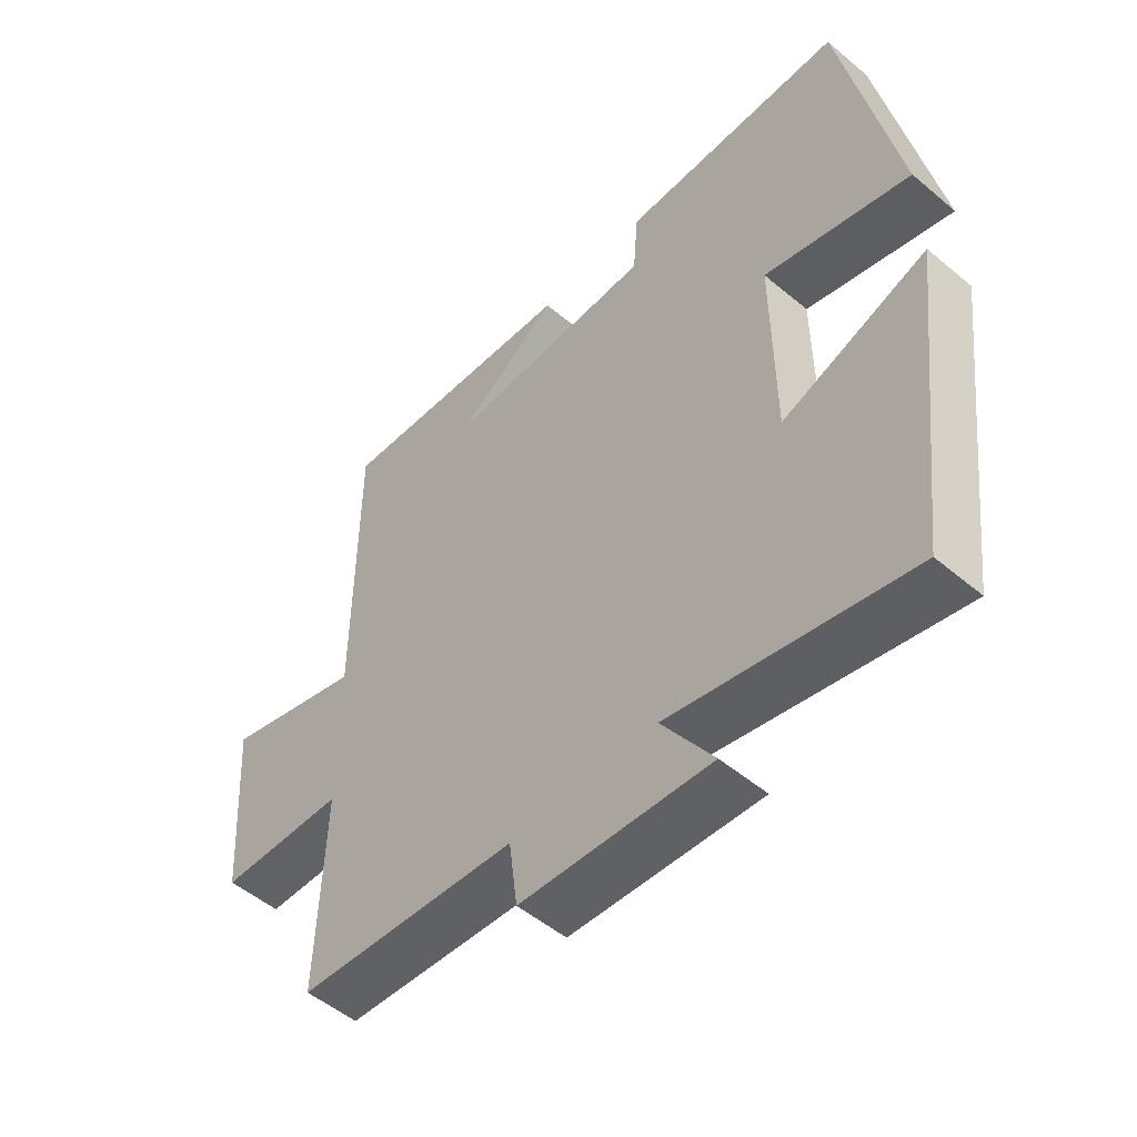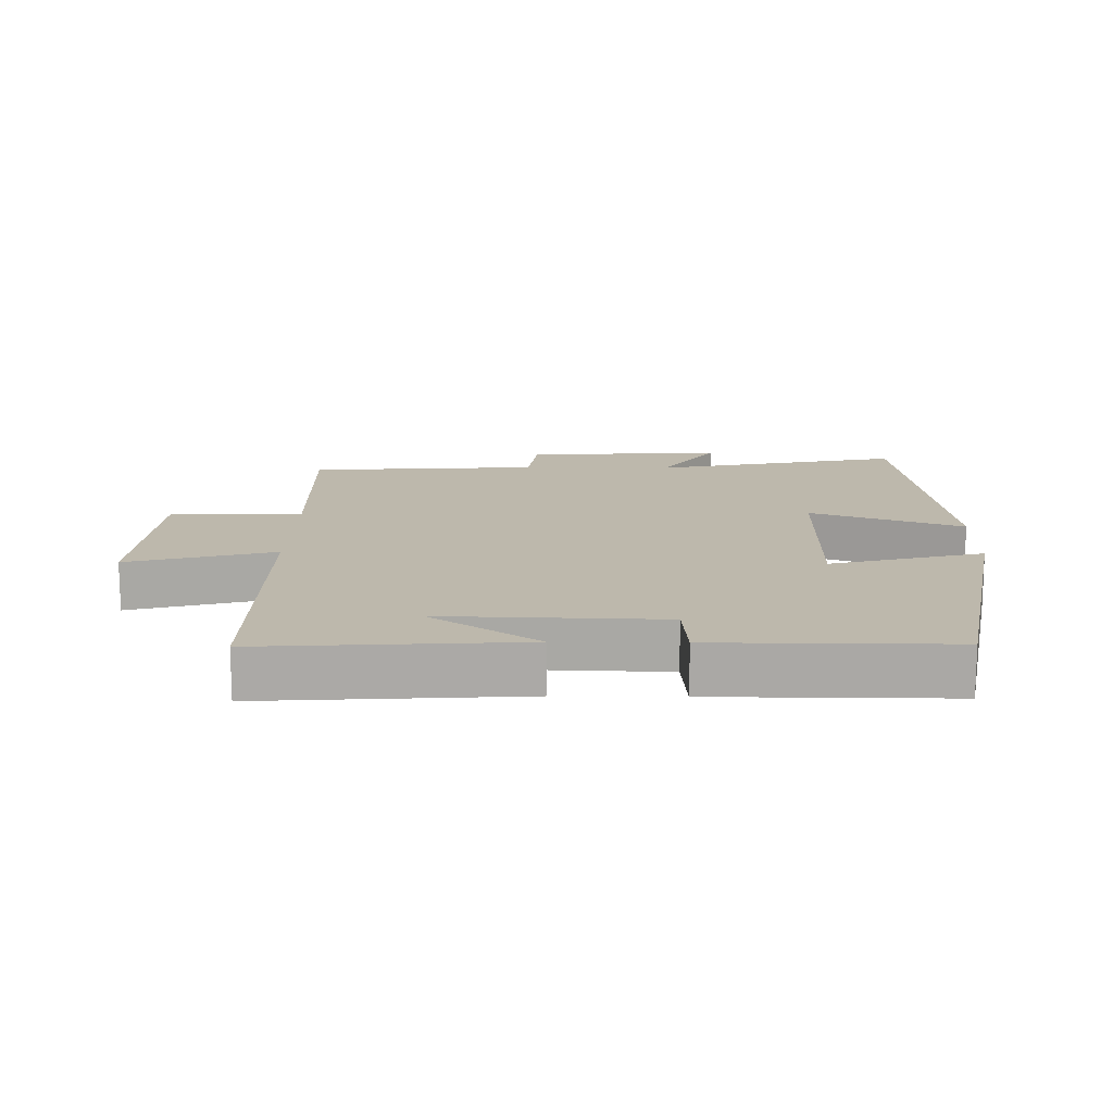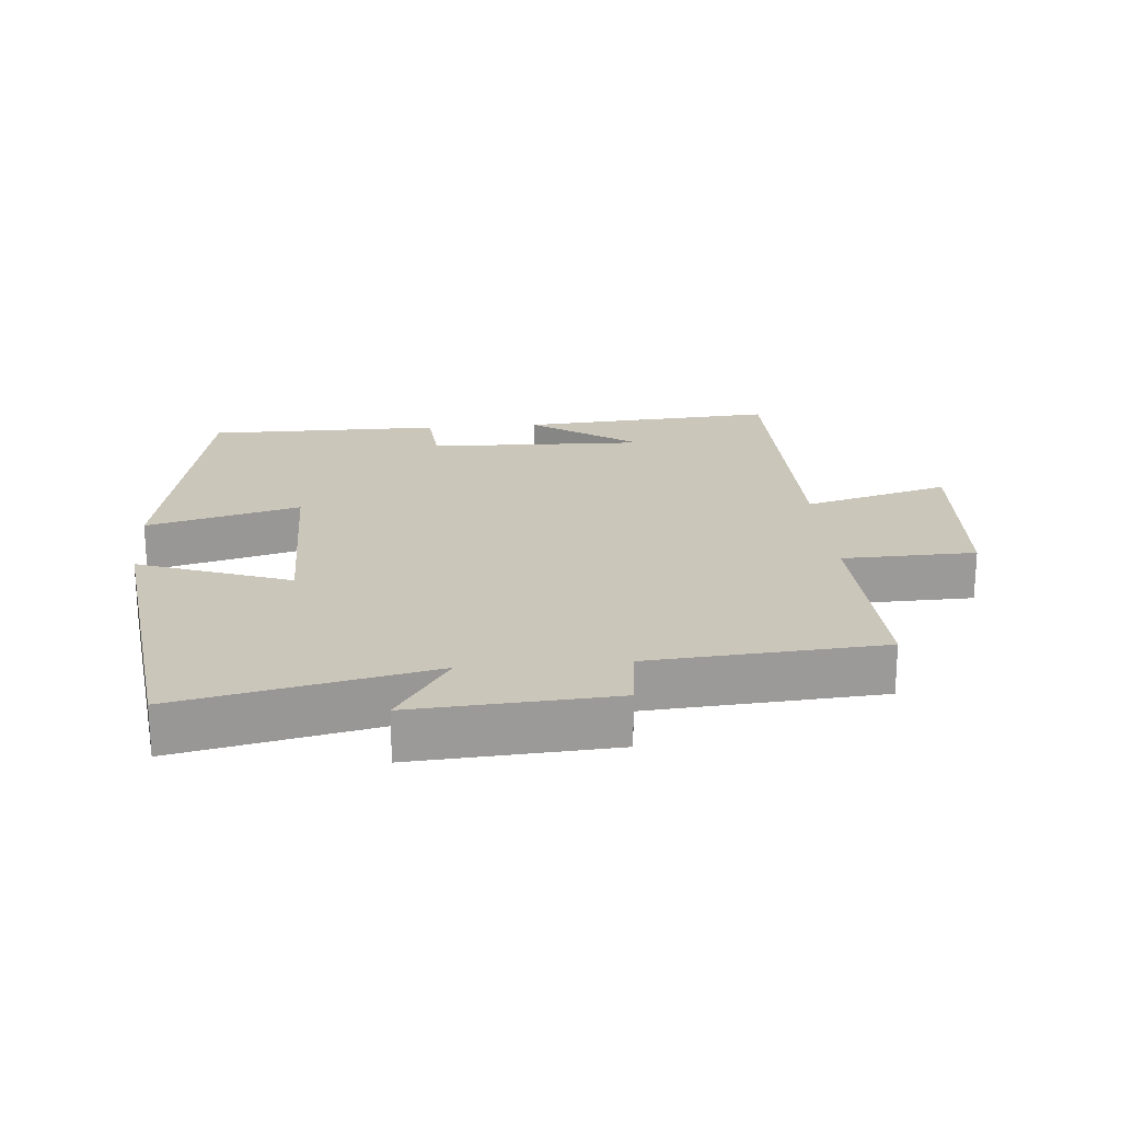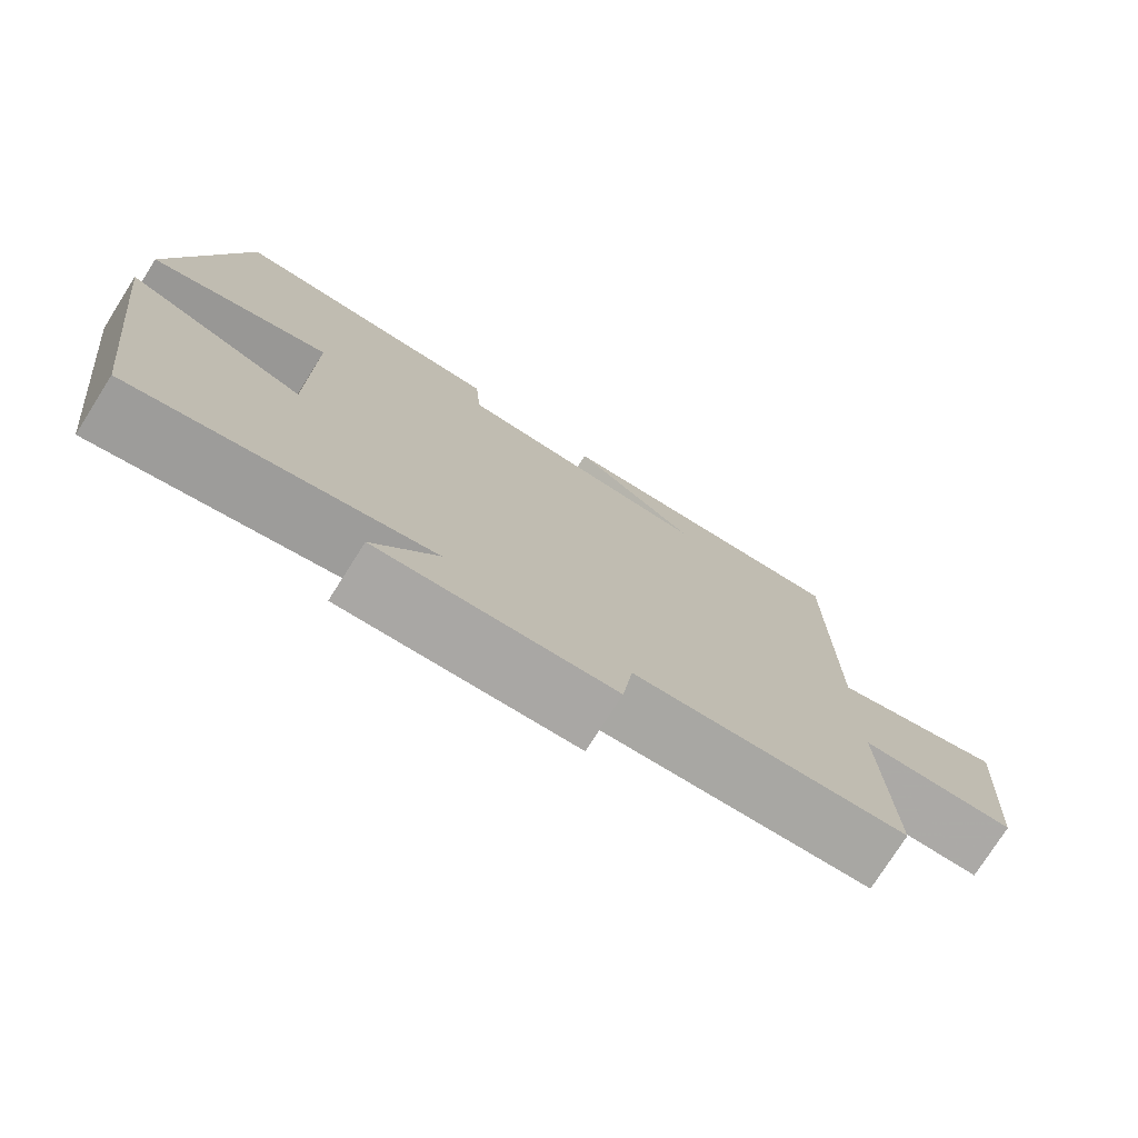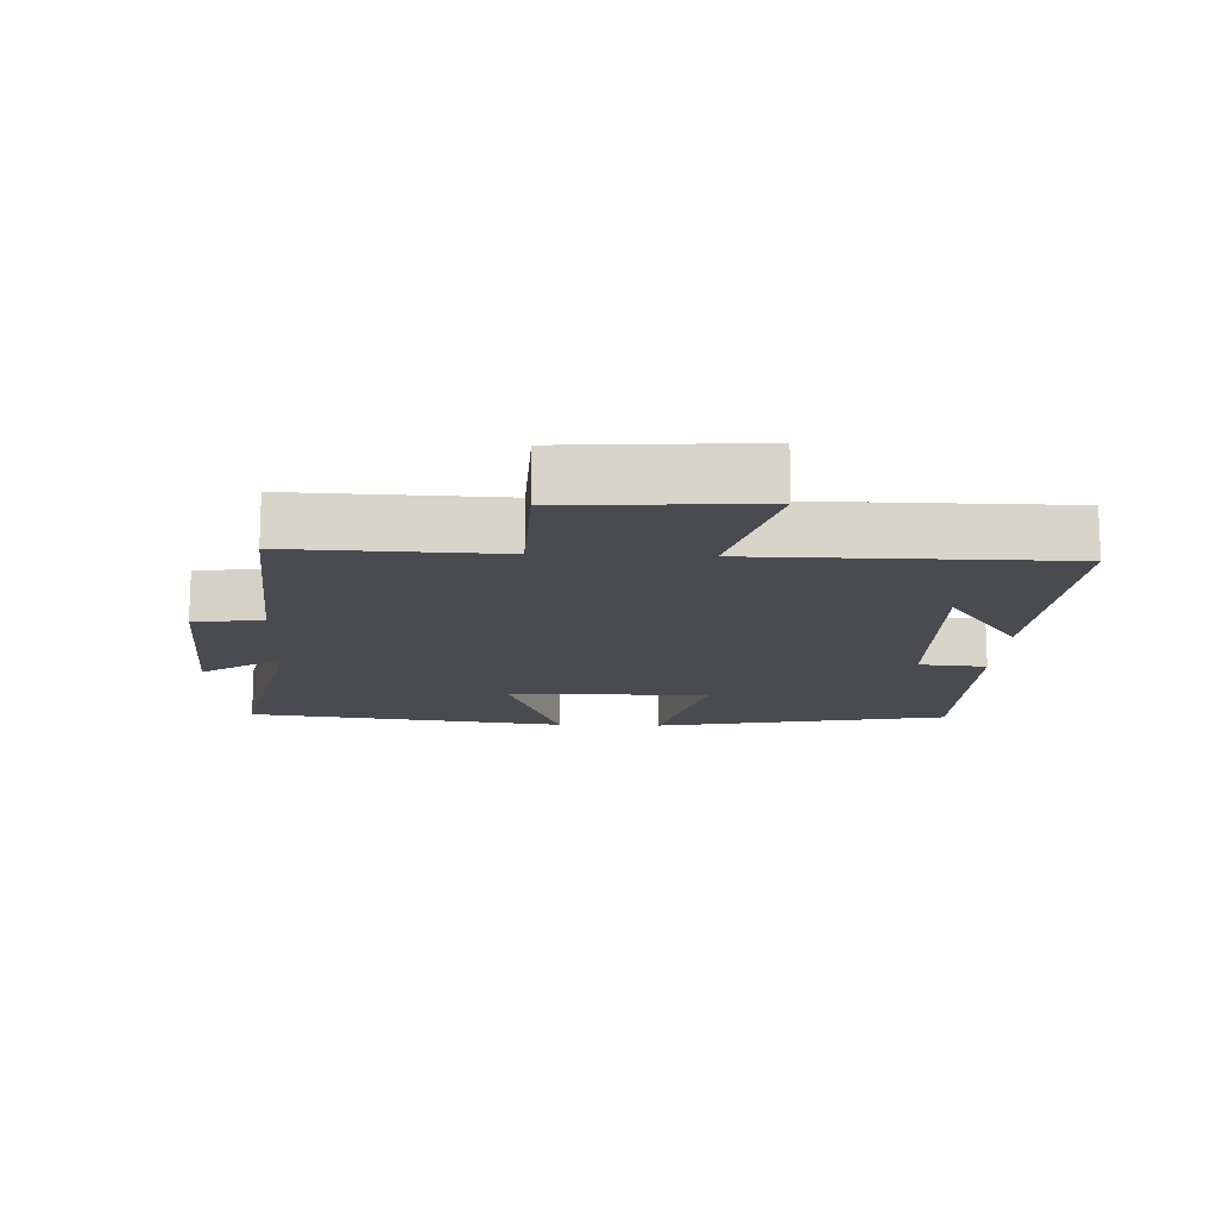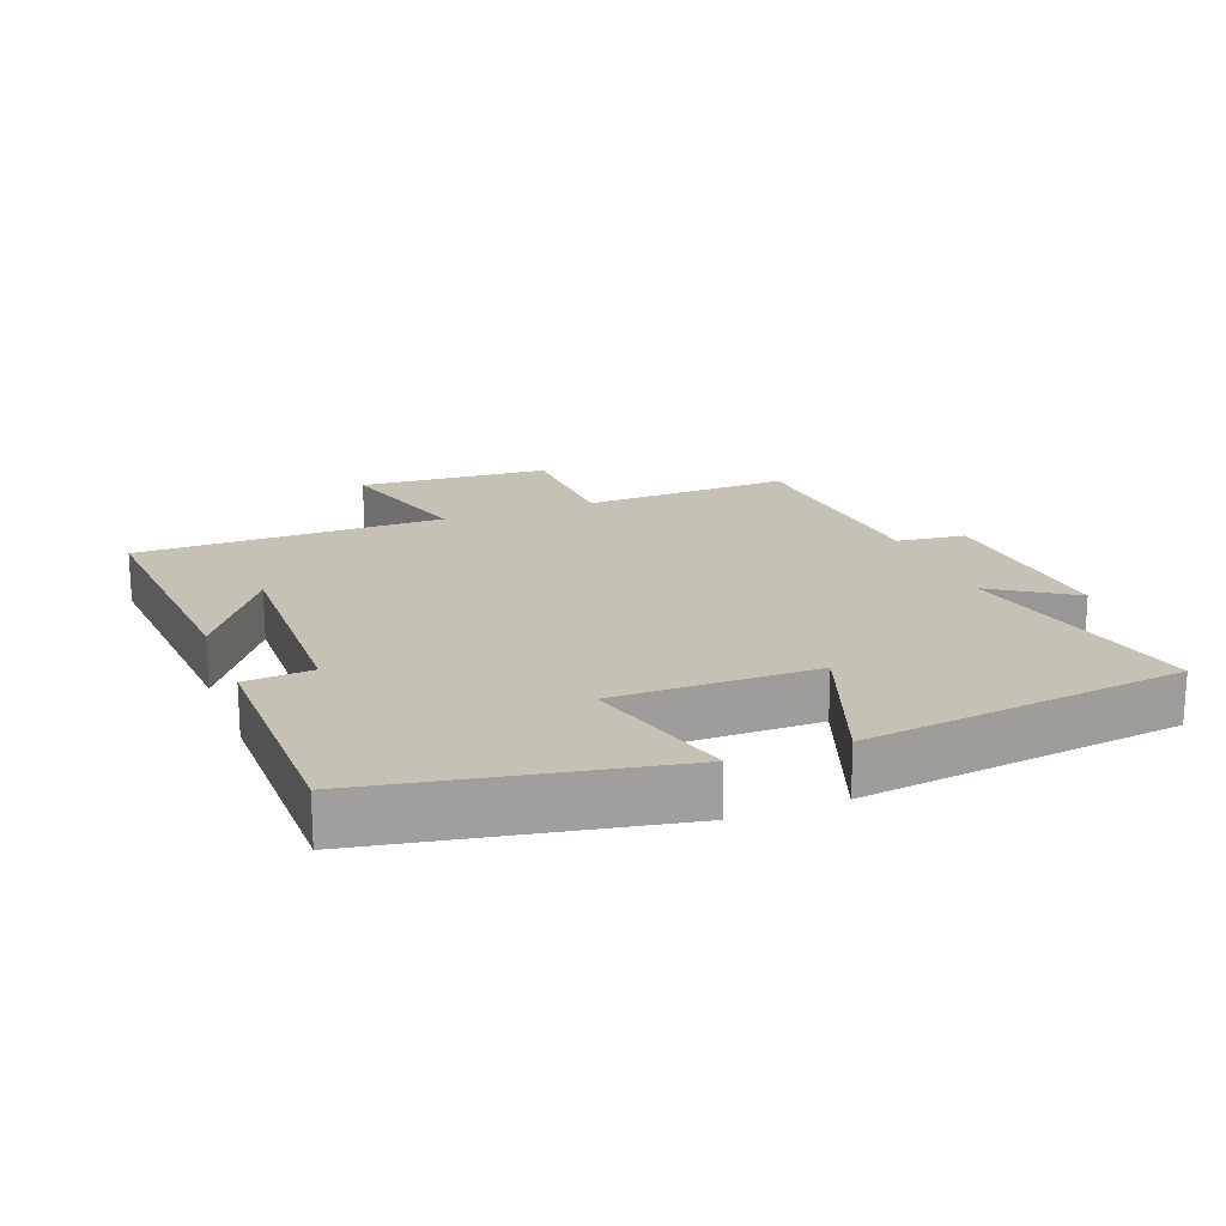
<metadata>
{"format":"obj","ext":"obj","renderer":"f3d","projection":"perspective","resolution":1024,"background":"white","views":[{"elev":-51.9,"azim":47.8,"up":"+Z"},{"elev":14.7,"azim":0.9,"up":"+Y"},{"elev":21.1,"azim":175.0,"up":"+Y"},{"elev":-76.3,"azim":147.6,"up":"+Z"},{"elev":-14.4,"azim":-92.5,"up":"+Y"},{"elev":18.8,"azim":68.8,"up":"+Y"}]}
</metadata>
<code>
v 0.415 0.07 0.501
v 0.5 0.07 0.059
v 0.271 0.07 0.12
v 0.273 0.07 -0.182
v 0.5 0.07 -0.099
v 0.44 0.07 -0.579
v 0.066 0.07 -0.5
v 0.147 0.07 -0.621
v -0.151 0.07 -0.603
v -0.164 0.07 -0.5
v -0.51 0.07 -0.476
v -0.5 0.07 -0.164
v -0.699 0.07 -0.159
v -0.719 0.07 0.127
v -0.5 0.07 0.066
v -0.499 0.07 0.526
v -0.113 0.07 0.5
v -0.273 0.07 0.389
v 0.055 0.07 0.399
v 0.063 0.07 0.5
v 0.415 0 0.501
v 0.5 0 0.059
v 0.271 0 0.12
v 0.273 0 -0.182
v 0.5 0 -0.099
v 0.44 0 -0.579
v 0.066 0 -0.5
v 0.147 0 -0.621
v -0.151 0 -0.603
v -0.164 0 -0.5
v -0.51 0 -0.476
v -0.5 0 -0.164
v -0.699 0 -0.159
v -0.719 0 0.127
v -0.5 0 0.066
v -0.499 0 0.526
v -0.113 0 0.5
v -0.273 0 0.389
v 0.055 0 0.399
v 0.063 0 0.5
f 1 2 3
f 20 1 3
f 19 20 3
f 18 19 3 4
f 16 17 18
f 15 16 18 4
f 14 15 4
f 13 14 4
f 12 13 4
f 10 11 12 4
f 7 8 9 10
f 7 10 4 5
f 5 6 7
f 23 22 21
f 23 21 40
f 23 40 39
f 24 23 39 38
f 38 37 36
f 24 38 36 35
f 24 35 34
f 24 34 33
f 24 33 32
f 24 32 31 30
f 30 29 28 27
f 25 24 30 27
f 27 26 25
f 1 21 22 2
f 2 22 23 3
f 3 23 24 4
f 4 24 25 5
f 5 25 26 6
f 6 26 27 7
f 7 27 28 8
f 8 28 29 9
f 9 29 30 10
f 10 30 31 11
f 11 31 32 12
f 12 32 33 13
f 13 33 34 14
f 14 34 35 15
f 15 35 36 16
f 16 36 37 17
f 17 37 38 18
f 18 38 39 19
f 19 39 40 20
f 20 40 21 1

</code>
